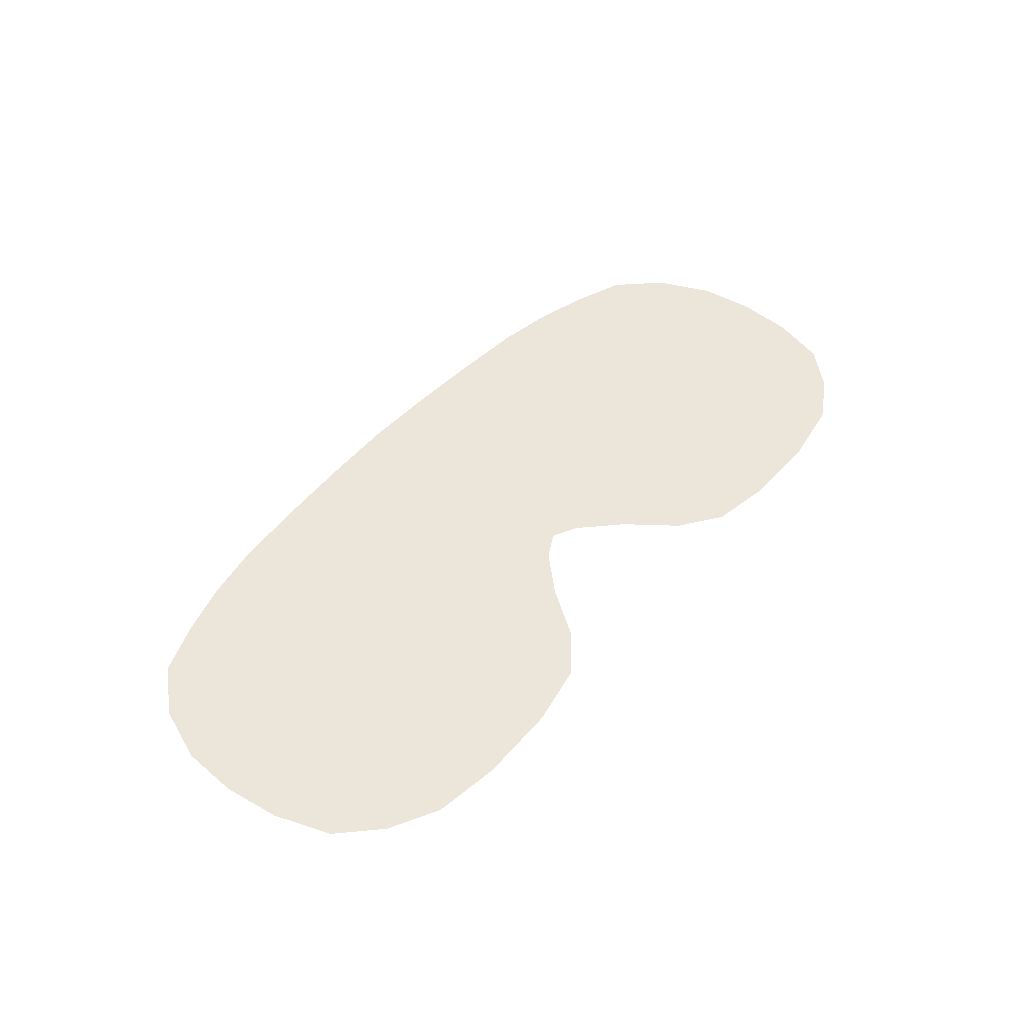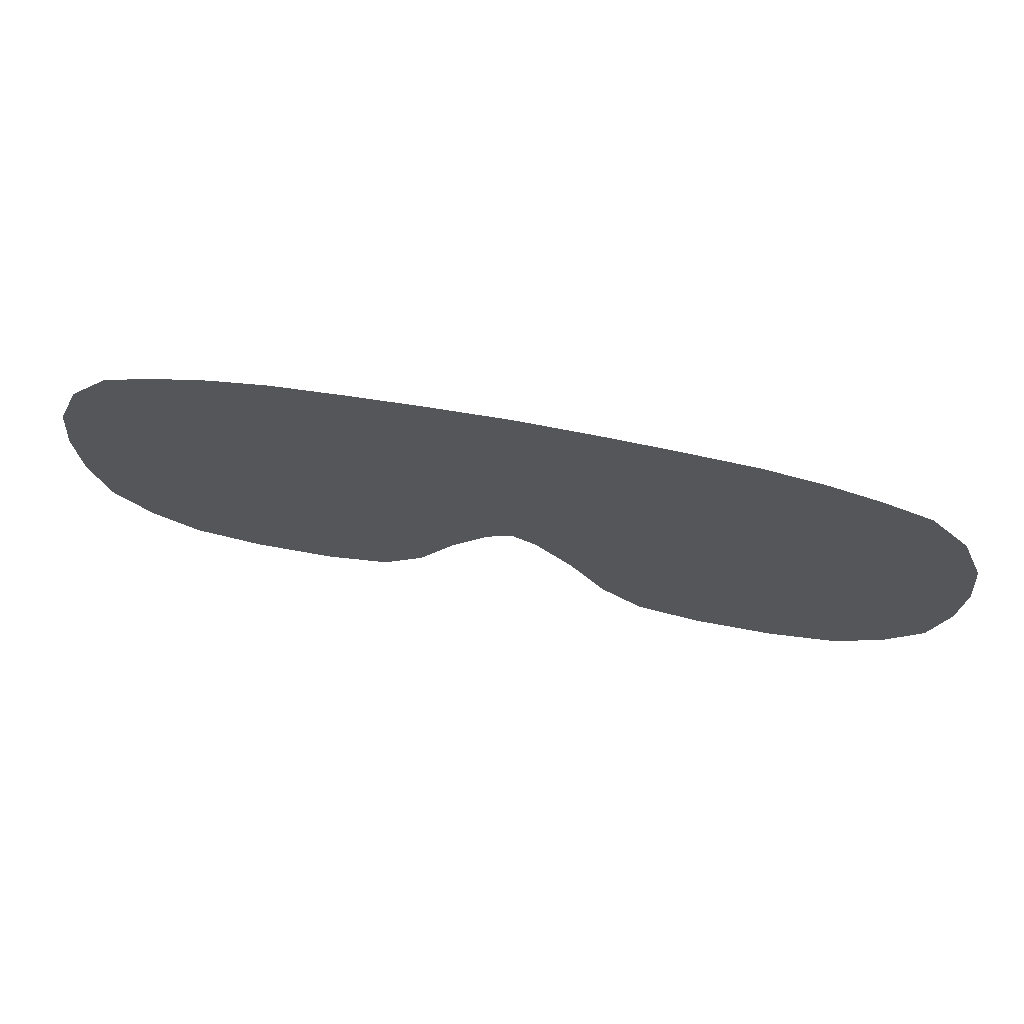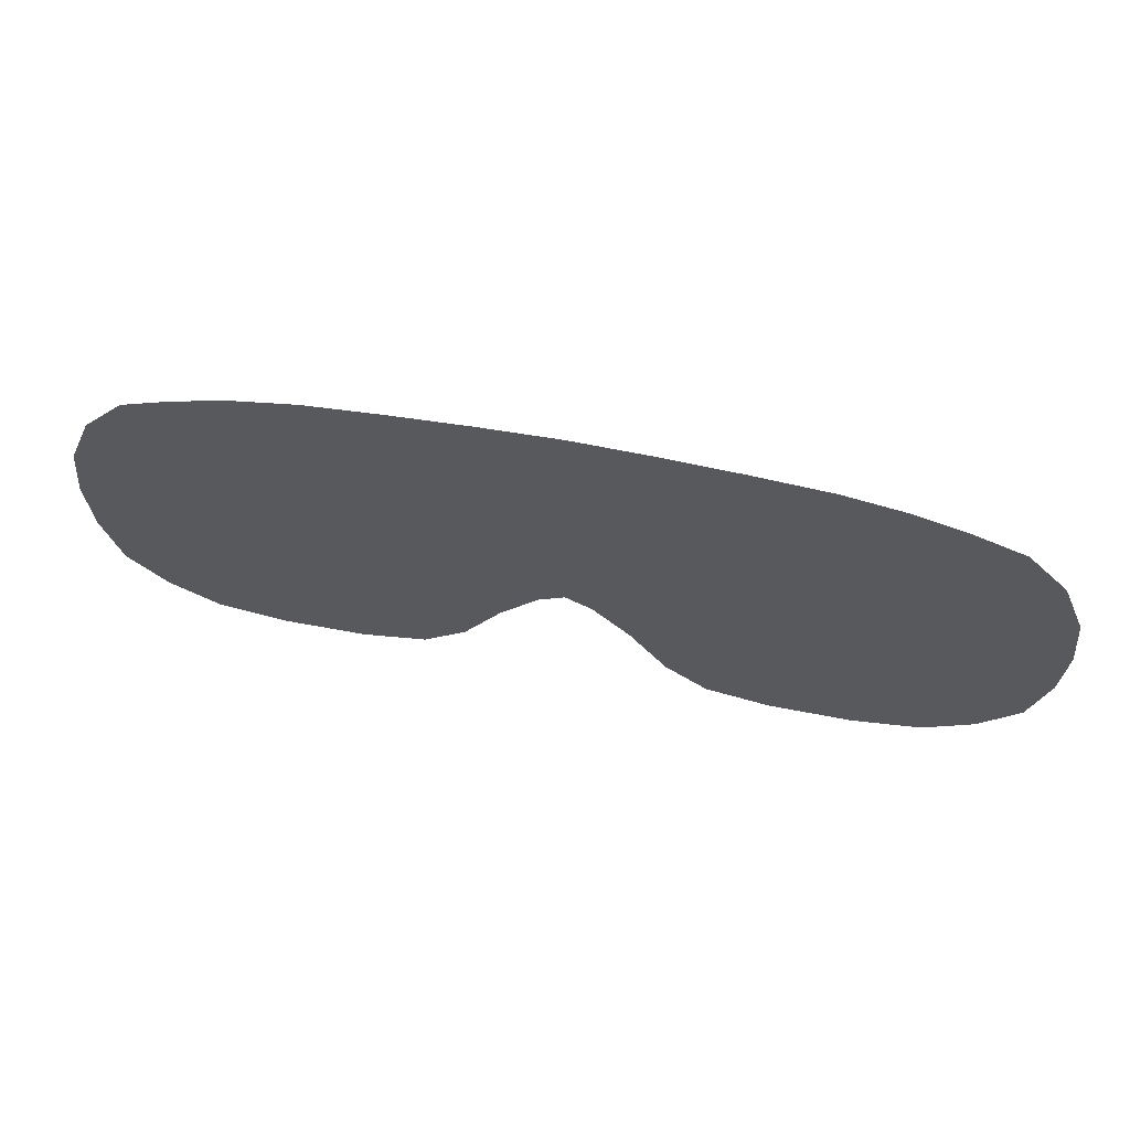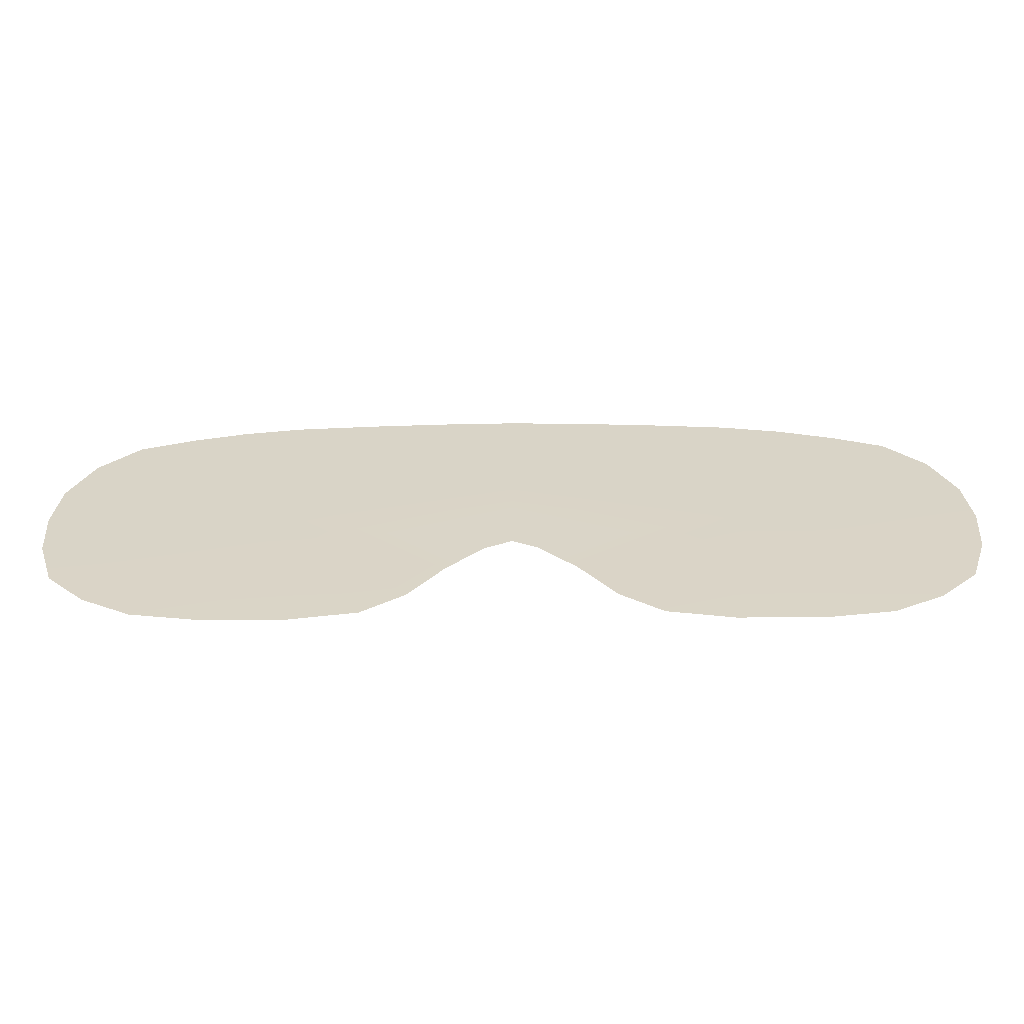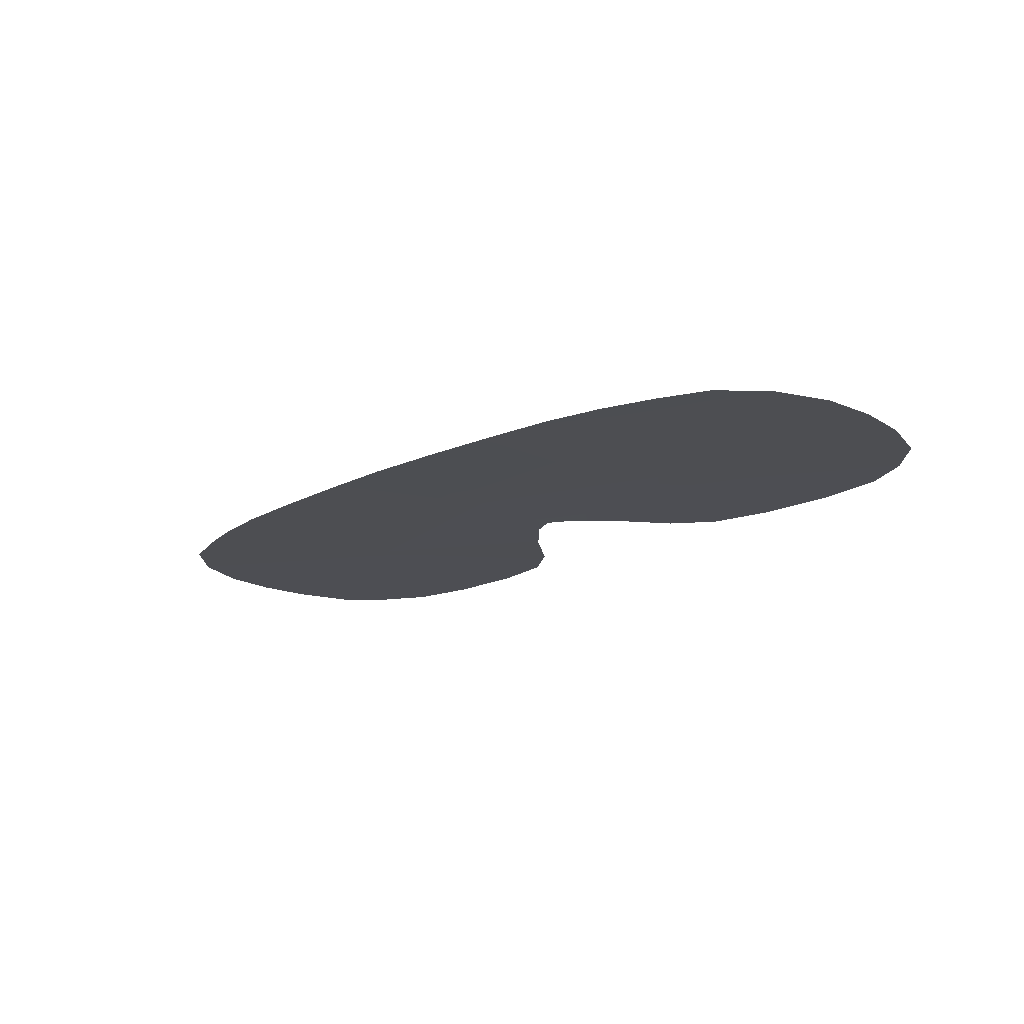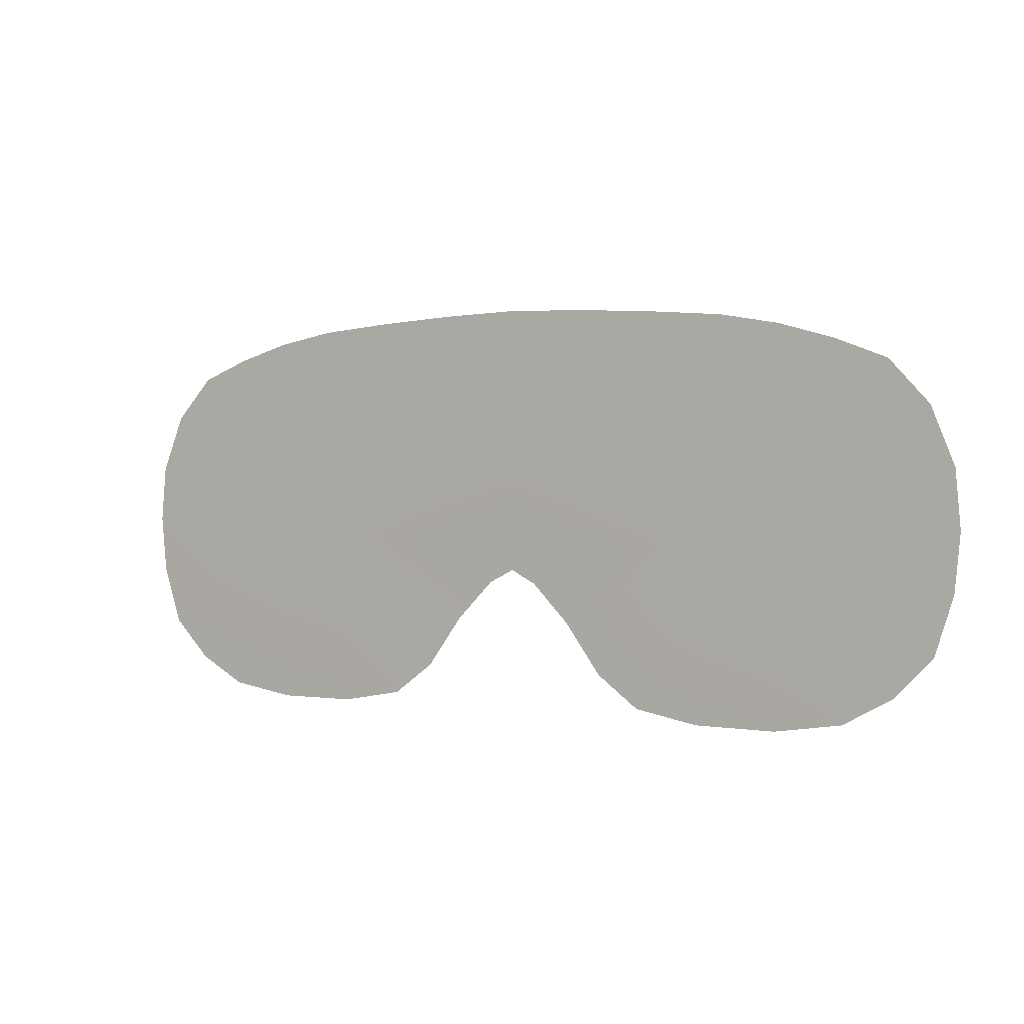
<metadata>
{"format":"obj","ext":"obj","renderer":"f3d","projection":"perspective","resolution":1024,"background":"white","views":[{"elev":47.0,"azim":-51.6,"up":"+Z"},{"elev":65.4,"azim":-169.3,"up":"+Y"},{"elev":59.0,"azim":-168.7,"up":"+Y"},{"elev":-61.1,"azim":0.3,"up":"+Y"},{"elev":-17.2,"azim":-135.6,"up":"+Z"},{"elev":1.1,"azim":31.5,"up":"+Y"}]}
</metadata>
<code>
g n_glasses_wcs2024winnersitems_lense_mesh
v 4.08 93.71 6.277
v 4.126 93.21 6.277
v 2.037 93.23 6.282
v -4.08 93.71 6.277
v -2.037 93.23 6.282
v -4.126 93.21 6.277
v 0.2279 92.68 6.277
v 0.0007496 92.8 6.277
v 0.0007496 93.38 6.282
v 2.037 93.23 6.282
v 0.561 92.35 6.277
v 0.8851 91.9 6.277
v 1.256 91.63 6.277
v 1.822 91.53 6.277
v 2.54 91.52 6.277
v 3.14 91.62 6.277
v 3.57 91.85 6.277
v 3.912 92.2 6.277
v 4.076 92.71 6.277
v 4.126 93.21 6.277
v 0.0007496 94.21 6.282
v 0.6852 95.09 6.277
v 0.0007496 95.11 6.277
v 1.367 95.05 6.277
v 2.05 95 6.277
v 2.574 94.9 6.277
v 3.064 94.76 6.277
v 3.523 94.59 6.277
v 3.874 94.21 6.277
v 4.08 93.71 6.277
v -0.2279 92.68 6.277
v 0.0007496 93.38 6.282
v 0.0007496 92.8 6.277
v -2.037 93.23 6.282
v -0.561 92.35 6.277
v -0.8851 91.9 6.277
v -1.256 91.63 6.277
v -1.822 91.53 6.277
v -2.54 91.52 6.277
v -3.14 91.62 6.277
v -3.57 91.85 6.277
v -3.912 92.2 6.277
v -4.076 92.71 6.277
v -4.126 93.21 6.277
v 0.0007496 94.21 6.282
v -0.6852 95.09 6.277
v 0.0007496 95.11 6.277
v -1.367 95.05 6.277
v -2.05 95 6.277
v -2.574 94.9 6.277
v -3.064 94.76 6.277
v -3.523 94.59 6.277
v -3.874 94.21 6.277
v -4.08 93.71 6.277
g n_glasses_wcs2024winnersitems_lense_mesh_0
f 3 2 1
f 6 5 4
f 9 8 7
f 10 9 7
f 10 7 11
f 10 11 12
f 10 12 13
f 10 13 14
f 10 14 15
f 10 15 16
f 10 16 17
f 10 17 18
f 10 18 19
f 10 19 20
f 21 9 10
f 10 22 21
f 22 23 21
f 10 24 22
f 10 25 24
f 10 26 25
f 10 27 26
f 10 28 27
f 10 29 28
f 10 30 29
f 33 32 31
f 32 34 31
f 31 34 35
f 35 34 36
f 36 34 37
f 37 34 38
f 38 34 39
f 39 34 40
f 40 34 41
f 41 34 42
f 42 34 43
f 43 34 44
f 32 45 34
f 46 34 45
f 47 46 45
f 48 34 46
f 49 34 48
f 50 34 49
f 51 34 50
f 52 34 51
f 53 34 52
f 54 34 53

</code>
